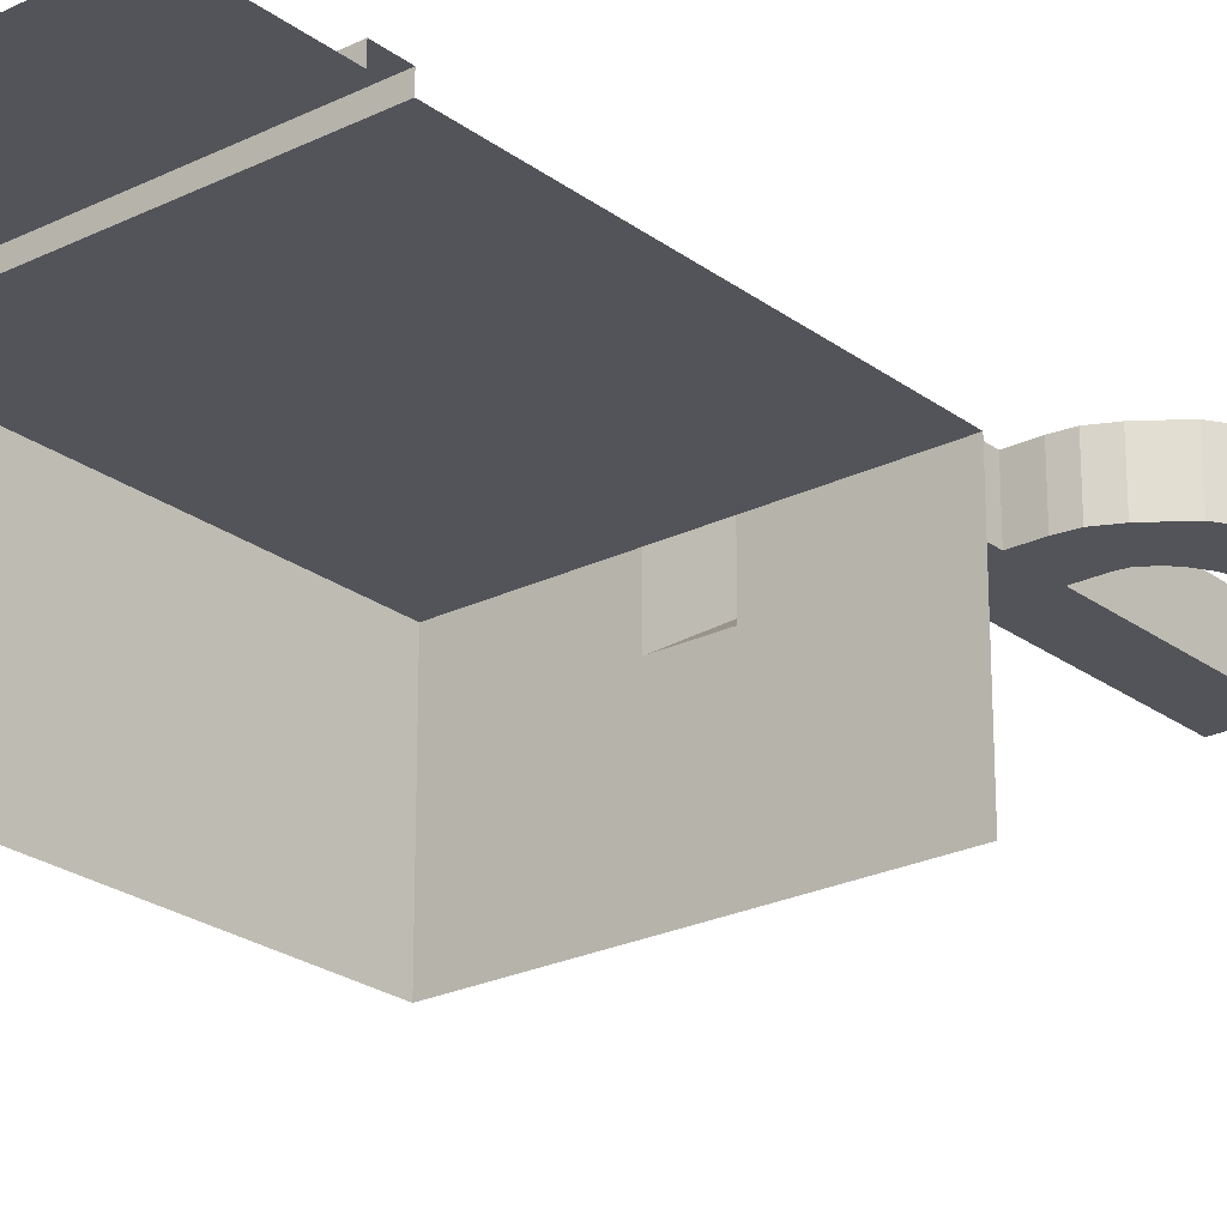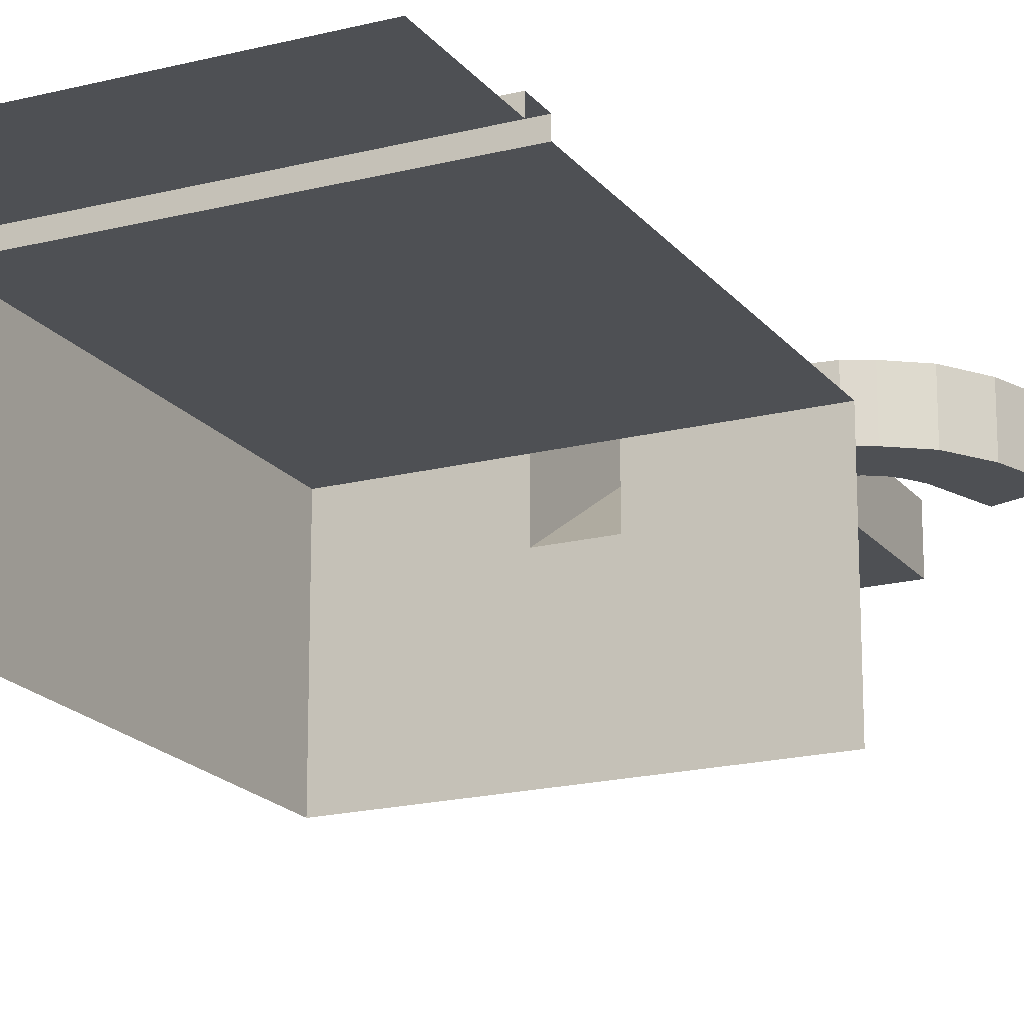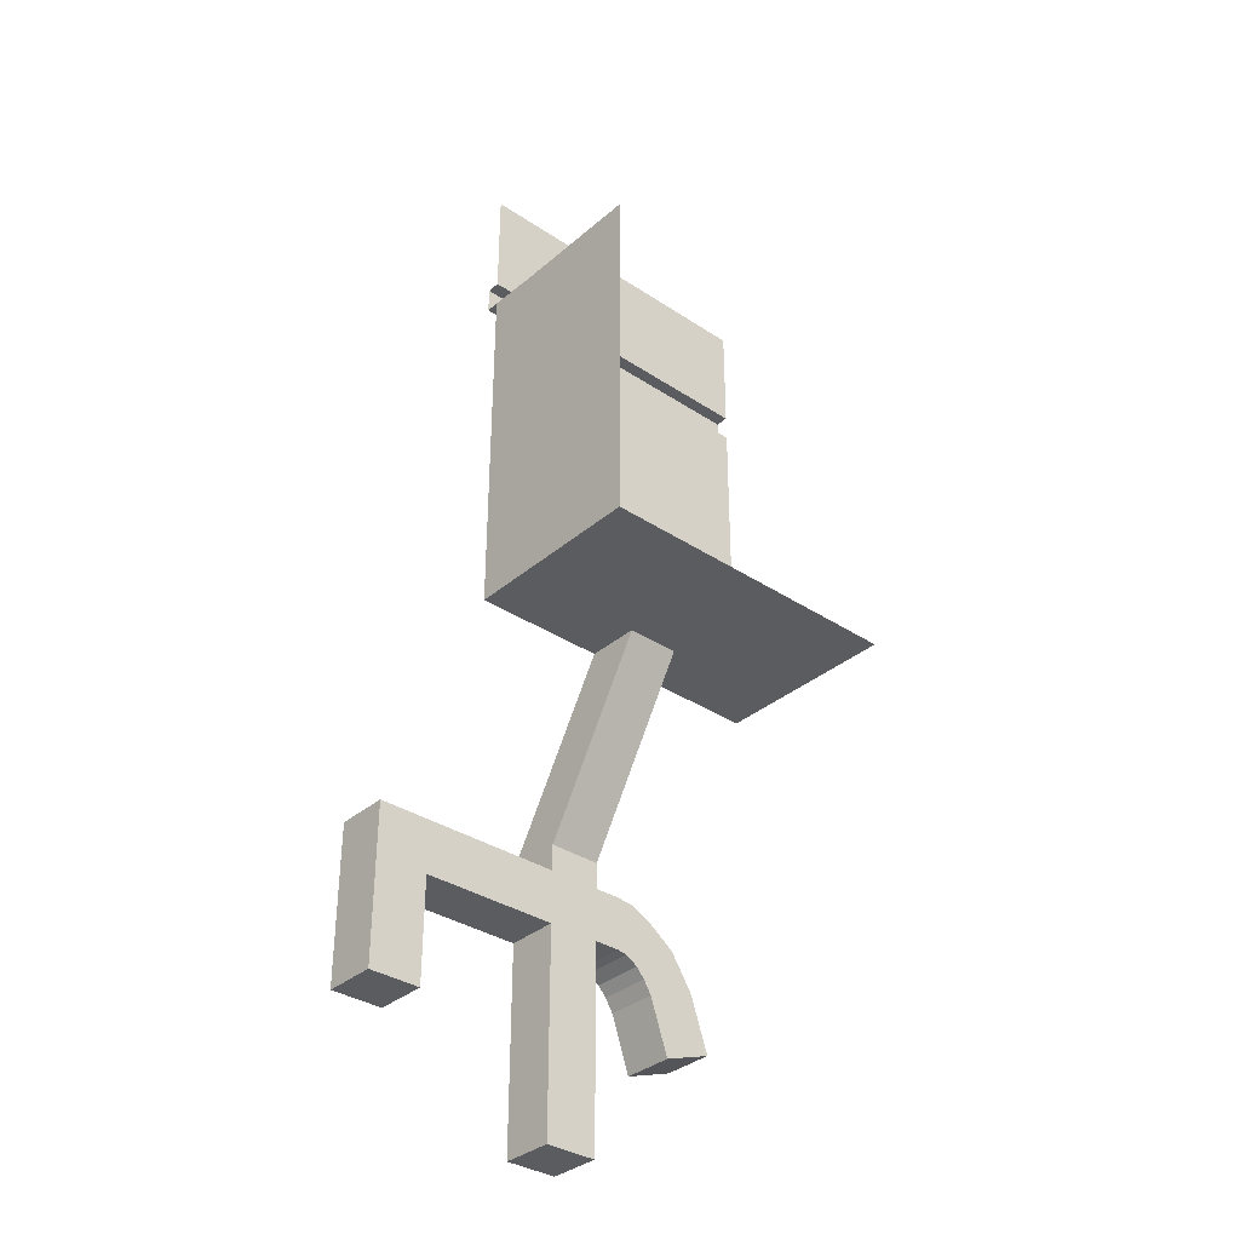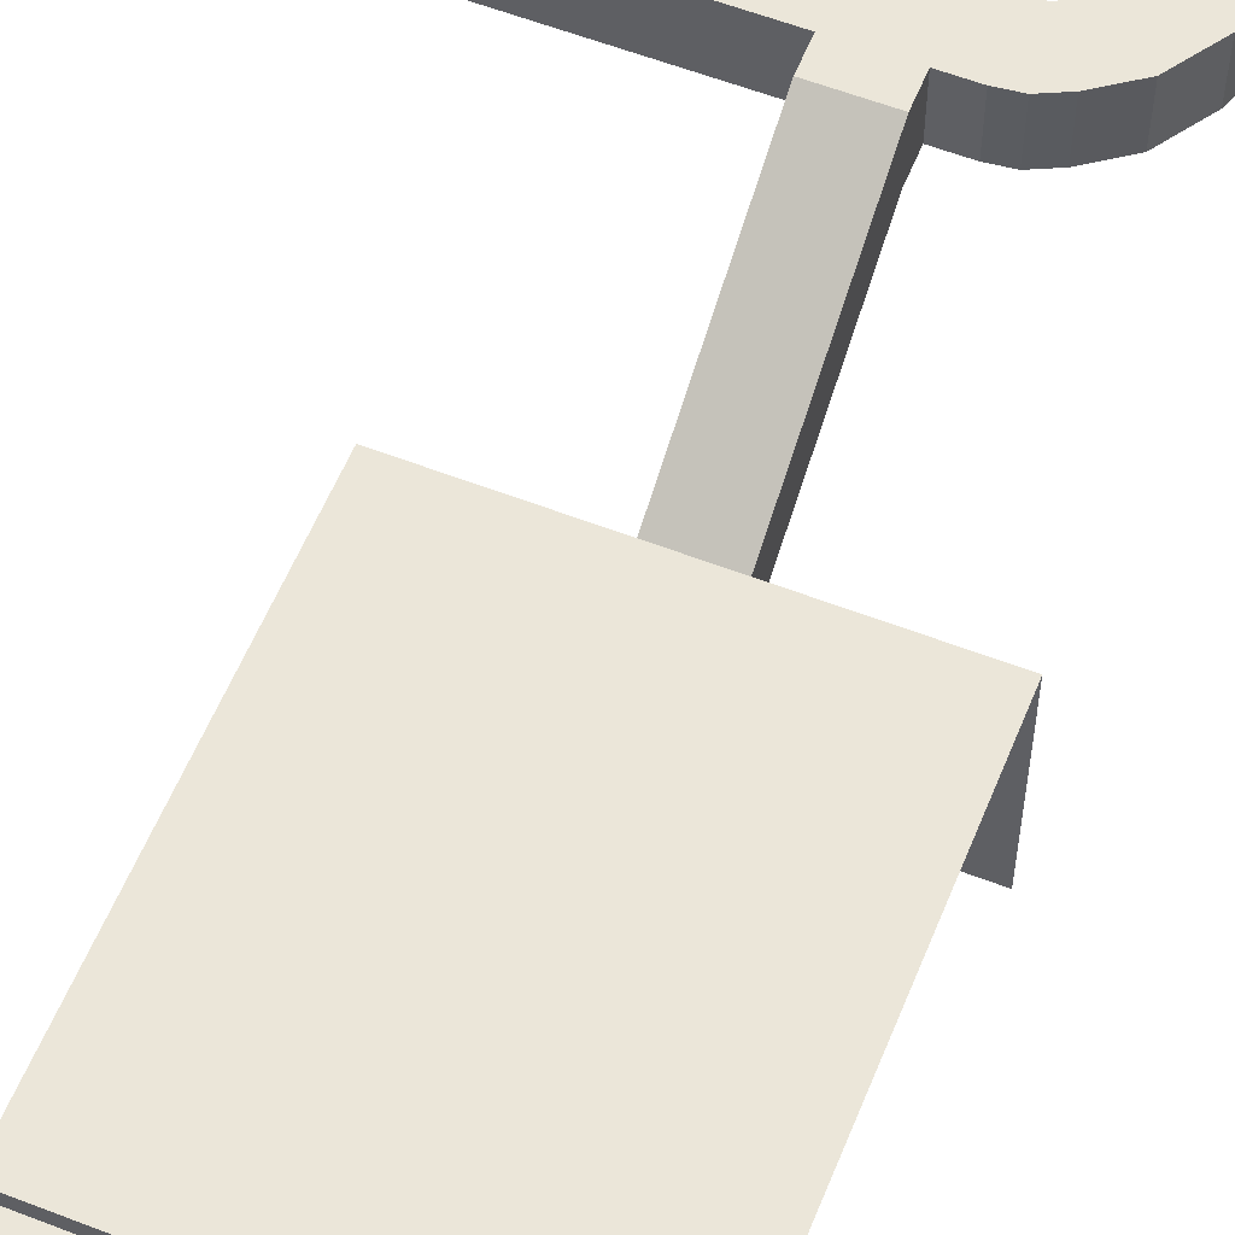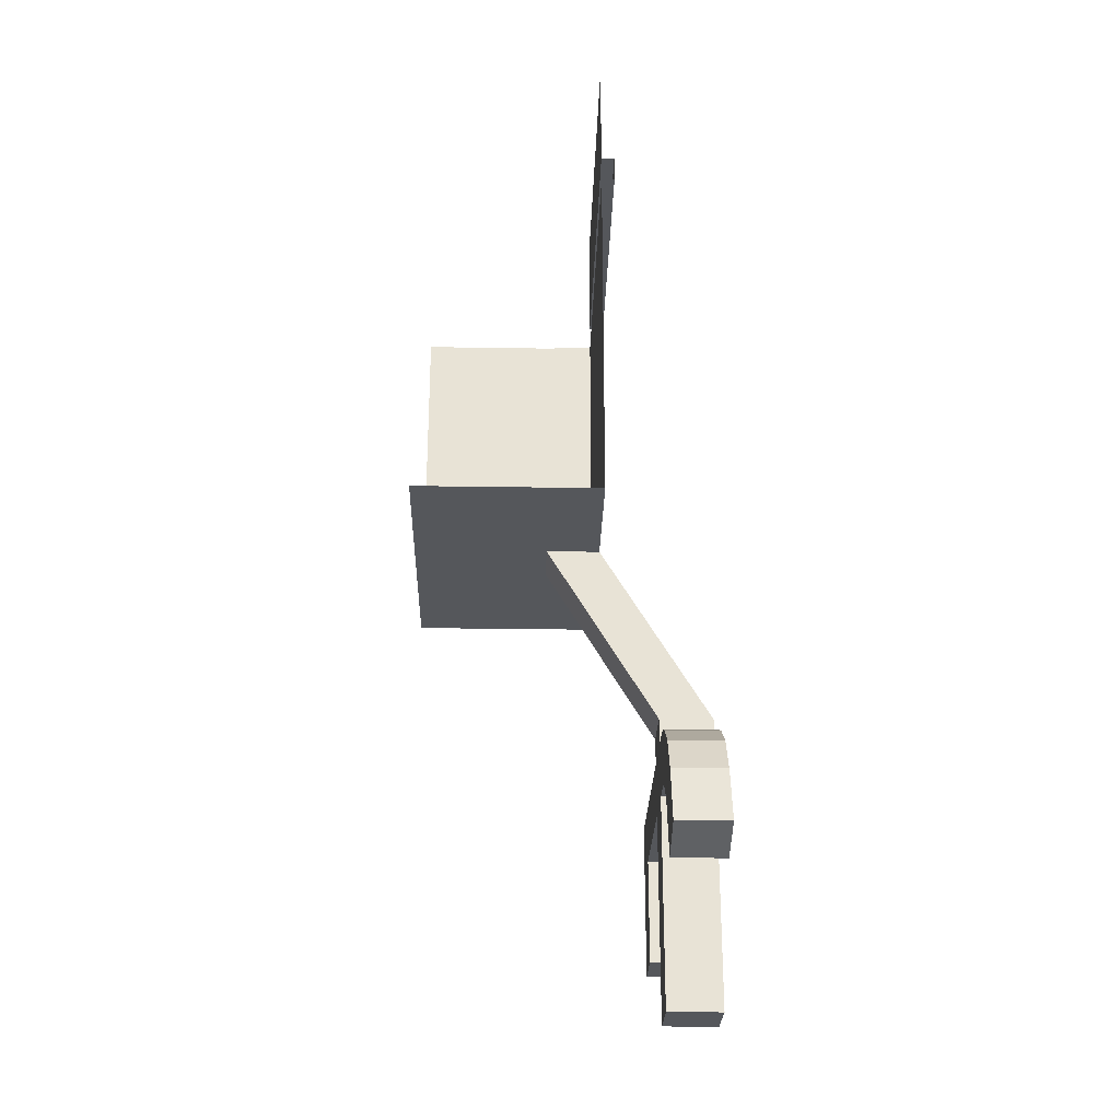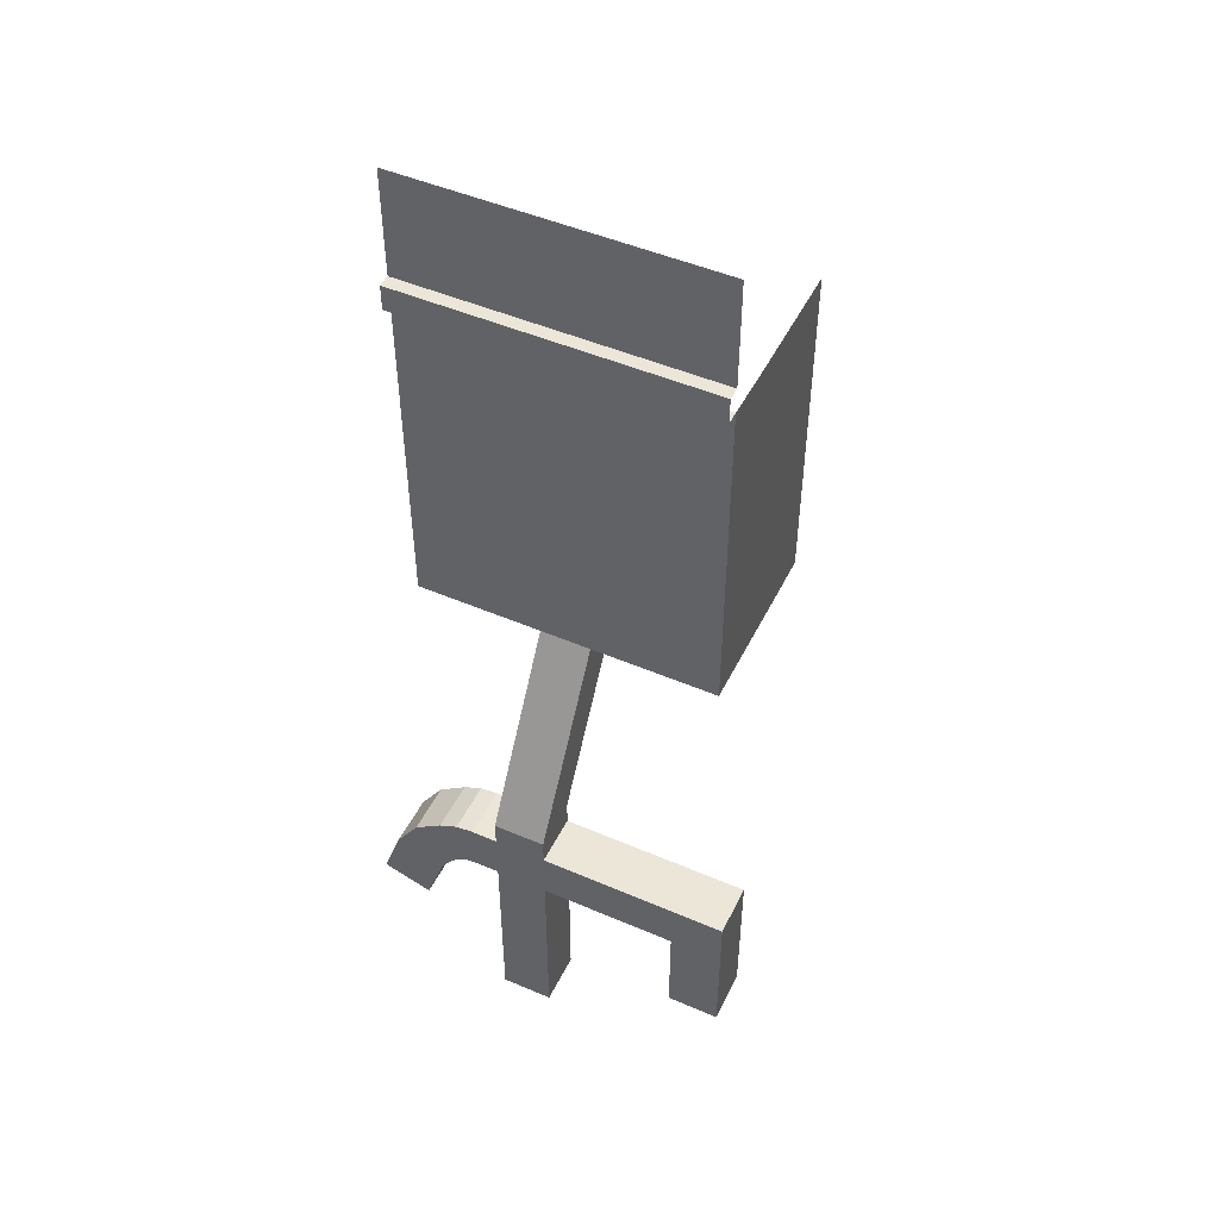
<metadata>
{"format":"obj","ext":"obj","renderer":"f3d","projection":"perspective","resolution":1024,"background":"white","views":[{"elev":-23.8,"azim":39.3,"up":"+Y"},{"elev":-18.7,"azim":26.0,"up":"+Y"},{"elev":-34.7,"azim":-41.5,"up":"+Z"},{"elev":57.4,"azim":22.0,"up":"+Y"},{"elev":-26.9,"azim":88.6,"up":"+Z"},{"elev":48.9,"azim":-154.5,"up":"+Z"}]}
</metadata>
<code>
o Cube.001
v 13.98 4 -8.921
v 13.98 -4 -8.921
v 21.54 4 -6.303
v 21.54 -4 -6.303
v 12.72 4 -6.909
v 12.72 -4 -6.909
v 18.02 4 -0.9165
v 18.02 -4 -0.9165
v 16.59 4 -16.48
v 16.59 -4 -16.48
v 24.15 4 -13.86
v 24.15 -4 -13.86
v 11.41 -4 -5.429
v 13.65 -4 2.251
v 13.65 4 2.251
v 11.41 4 -5.429
v 9.52 -4 -4.252
v 10.74 -4 3.654
v 10.74 4 3.654
v 9.52 4 -4.252
v 16.92 4 -17.43
v 16.92 -4 -17.43
v 24.48 4 -14.81
v 24.48 -4 -14.81
v 4 4 -18
v 4 -4 -18
v 4 4 -26
v 4 -4 -26
v -4 4 -18
v -4 -4 -18
v -4 4 -26
v -4 -4 -26
v 4 -4 -34
v 4 4 -34
v -4 4 -34
v -4 -4 -34
v 4 4 -10
v 4 -4 -10
v -4 -4 -10
v -4 4 -10
v 4 -4 -35
v 4 4 -35
v -4 4 -35
v -4 -4 -35
v 4 4 -9
v 4 -4 -9
v -4 -4 -9
v -4 4 -9
v 4 4 4
v 4 -4 4
v 4 4 -4
v 4 -4 -4
v -4 4 4
v -4 -4 4
v -4 4 -4
v -4 -4 -4
v 4 -4 -8
v 4 4 -8
v -4 4 -8
v -4 -4 -8
v -8 -4 -4
v -8 4 -4
v -8 4 4
v -8 -4 4
v 4 4 8
v 4 -4 8
v -4 -4 8
v -4 4 8
v 8 4 -4
v 8 4 4
v 8 -4 4
v 8 -4 -4
v 4 -12.45 35.24
v 4 -20.45 35.24
v -4 -20.45 35.24
v -4 -12.45 35.24
v -9 -4 -4
v -9 4 -4
v -9 4 4
v -9 -4 4
v 4 -4 -9
v 4 4 -9
v -4 4 -9
v -4 -4 -9
v 9.52 4 -4.252
v 10.74 4 3.654
v 10.74 -4 3.654
v 9.52 -4 -4.252
v 4 -12.45 89.99
v 24 -40.45 35.24
v -24 -40.45 35.24
v -24 -12.45 89.99
v -24 -20.45 35.24
v -24 -12.45 35.24
v 24 -12.45 35.24
v 24 -20.45 35.24
v 4 -40.45 35.24
v -4 -40.45 35.24
v -4 -12.45 89.99
v 24 -12.45 89.99
v -25 -4 4
v -25 4 4
v -25 -4 -4
v -25 4 -4
v -17 -4 4
v -17 4 4
v -17 -4 -4
v -17 4 -4
v -33 -4 -4
v -33 -4 4
v -33 4 4
v -33 4 -4
v -9 4 -4
v -9 -4 -4
v -9 -4 4
v -9 4 4
v -25 4 -12
v -25 -4 -12
v -33 4 -12
v -33 -4 -12
v -25 4 -20
v -25 -4 -20
v -33 4 -20
v -33 -4 -20
v -24 -40.45 89.77
v -24 -20.45 89.77
v 4 -10.45 89.99
v -24 -10.45 89.99
v -4 -10.45 89.99
v 24 -10.45 89.99
v 4 -10.45 93.99
v -24 -10.45 93.99
v -4 -10.45 93.99
v 24 -10.45 93.99
v 4 -12.45 93.99
v -24 -12.45 93.99
v -4 -12.45 93.99
v 24 -12.45 93.99
v 4 -12.45 111
v -24 -12.45 111
v -4 -12.45 111
v 24 -12.45 111
f 73 95 100
f 94 76 99
f 73 99 76
f 73 100 89
f 94 99 92
f 73 89 99
f 92 129 128
f 89 130 127
f 89 129 99
f 129 132 128
f 130 131 127
f 127 133 129
f 133 136 132
f 134 135 131
f 131 137 133
f 137 140 136
f 138 139 135
f 135 141 137
f 92 99 129
f 89 100 130
f 89 127 129
f 129 133 132
f 130 134 131
f 127 131 133
f 133 137 136
f 134 138 135
f 131 135 137
f 137 141 140
f 138 142 139
f 135 139 141
f 8 3 4
f 14 7 8
f 11 4 3
f 2 5 6
f 10 1 2
f 16 6 5
f 18 15 14
f 20 13 16
f 24 21 22
f 23 12 11
f 22 9 10
f 27 26 25
f 29 32 31
f 38 25 26
f 34 28 27
f 36 31 32
f 40 30 29
f 42 33 34
f 44 35 36
f 48 39 40
f 46 37 38
f 64 53 54
f 58 52 51
f 60 55 56
f 62 56 55
f 68 54 53
f 66 49 50
f 72 51 52
f 70 50 49
f 76 67 68
f 66 73 65
f 78 61 62
f 80 63 64
f 82 57 58
f 84 59 60
f 88 69 72
f 86 71 70
f 27 28 26
f 29 30 32
f 38 37 25
f 34 33 28
f 36 35 31
f 40 39 30
f 42 41 33
f 44 43 35
f 48 47 39
f 46 45 37
f 64 63 53
f 58 57 52
f 60 59 55
f 62 61 56
f 68 67 54
f 66 65 49
f 72 69 51
f 70 71 50
f 76 75 67
f 66 74 73
f 78 77 61
f 80 79 63
f 82 81 57
f 84 83 59
f 88 85 69
f 86 87 71
f 42 44 41
f 107 104 103
f 101 106 105
f 109 111 110
f 110 102 101
f 114 108 107
f 116 105 106
f 124 119 120
f 117 103 104
f 120 112 109
f 123 122 121
f 121 118 117
f 8 7 3
f 14 15 7
f 11 12 4
f 2 1 5
f 10 9 1
f 16 13 6
f 18 19 15
f 20 17 13
f 24 23 21
f 23 24 12
f 22 21 9
f 42 43 44
f 107 108 104
f 101 102 106
f 109 112 111
f 110 111 102
f 114 113 108
f 116 115 105
f 124 123 119
f 117 118 103
f 120 119 112
f 123 124 122
f 121 122 118
f 3 5 1
f 8 2 6
f 24 10 12
f 12 2 4
f 9 3 1
f 19 16 15
f 13 8 6
f 15 5 7
f 17 14 13
f 21 11 9
f 30 28 32
f 41 36 33
f 33 32 28
f 47 38 39
f 39 26 30
f 34 43 42
f 31 34 27
f 25 31 27
f 37 48 40
f 40 25 37
f 69 49 51
f 57 56 52
f 67 50 54
f 49 55 51
f 54 52 56
f 81 60 57
f 59 51 55
f 77 64 61
f 63 55 53
f 61 54 56
f 75 66 67
f 65 53 49
f 87 72 71
f 71 52 50
f 73 68 65
f 79 62 63
f 83 58 59
f 85 70 69
f 74 97 90
f 93 91 98
f 75 76 94
f 73 74 96
f 74 75 98
f 30 26 28
f 41 44 36
f 33 36 32
f 47 46 38
f 39 38 26
f 34 35 43
f 31 35 34
f 25 29 31
f 37 45 48
f 40 29 25
f 69 70 49
f 57 60 56
f 67 66 50
f 49 53 55
f 54 50 52
f 81 84 60
f 59 58 51
f 77 80 64
f 63 62 55
f 61 64 54
f 75 74 66
f 65 68 53
f 87 88 72
f 71 72 52
f 73 76 68
f 79 78 62
f 83 82 58
f 85 86 70
f 74 90 96
f 93 98 75
f 75 94 93
f 73 96 95
f 74 98 97
f 118 109 103
f 115 107 105
f 101 107 103
f 106 104 108
f 111 104 102
f 109 101 103
f 113 106 108
f 119 104 112
f 122 120 118
f 123 117 119
f 3 7 5
f 8 4 2
f 24 22 10
f 12 10 2
f 9 11 3
f 19 20 16
f 13 14 8
f 15 16 5
f 17 18 14
f 21 23 11
f 118 120 109
f 115 114 107
f 101 105 107
f 106 102 104
f 111 112 104
f 109 110 101
f 113 116 106
f 119 117 104
f 122 124 120
f 123 121 117
f 93 125 91
f 94 126 93
f 93 126 125
f 94 92 126

</code>
